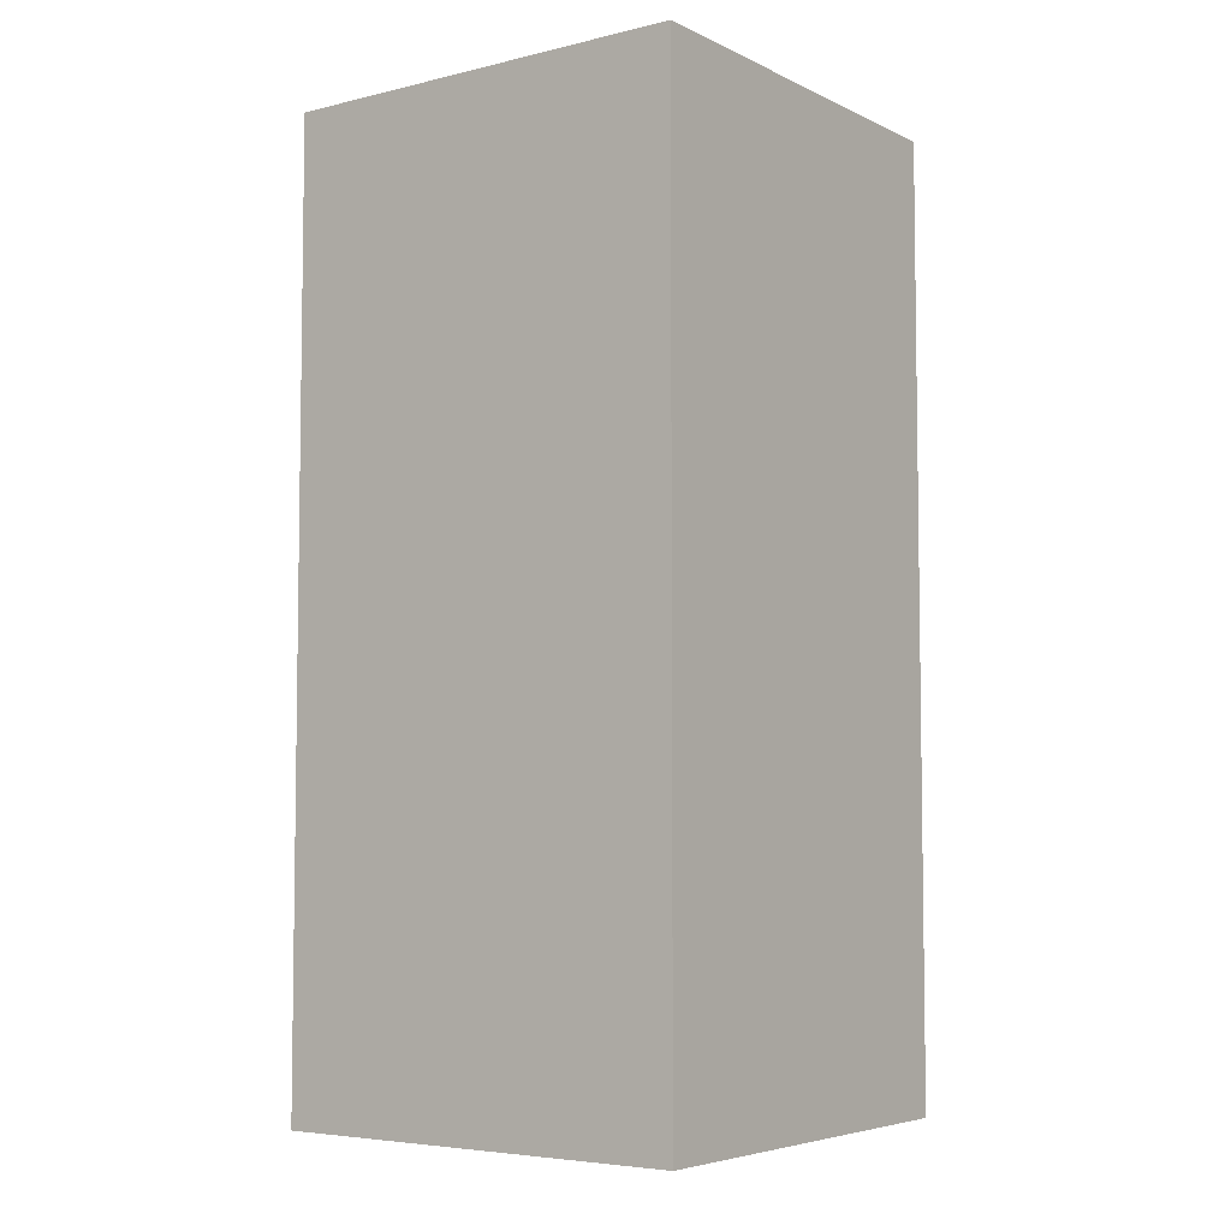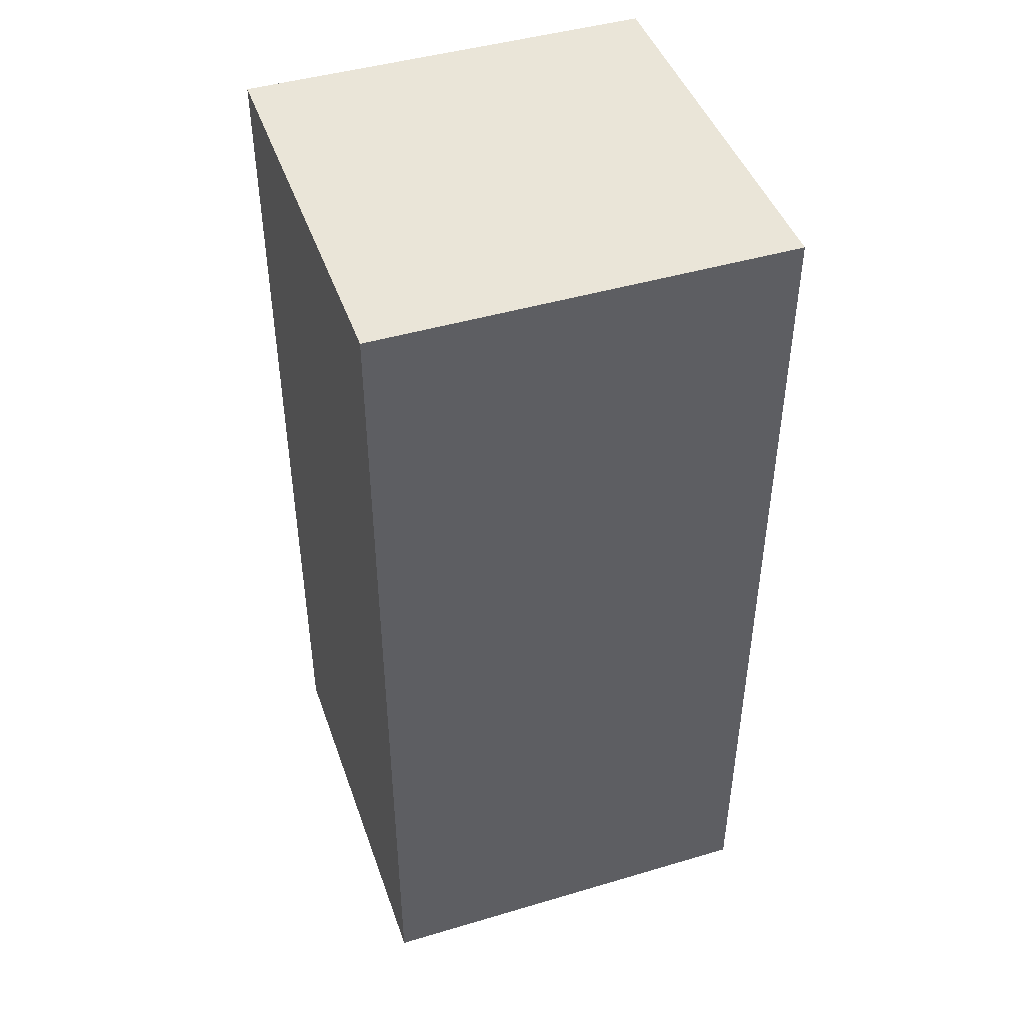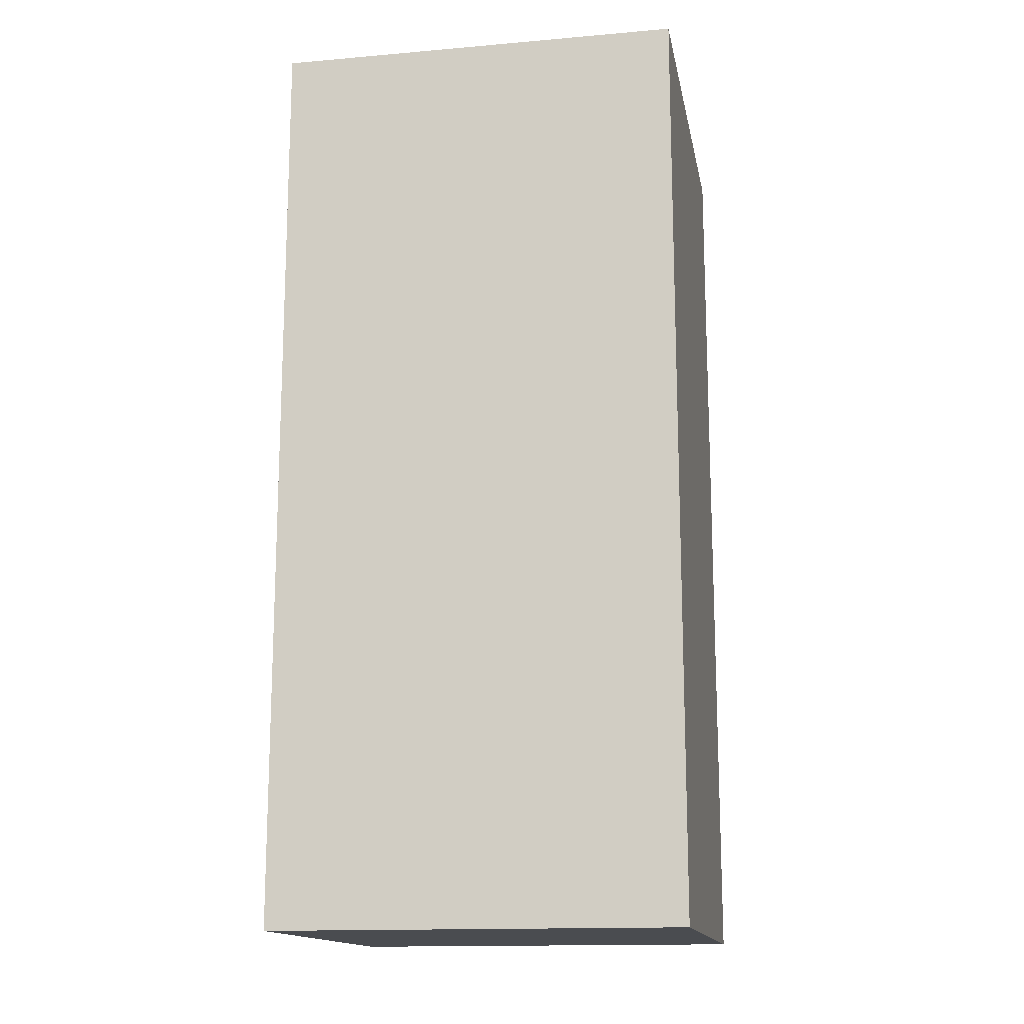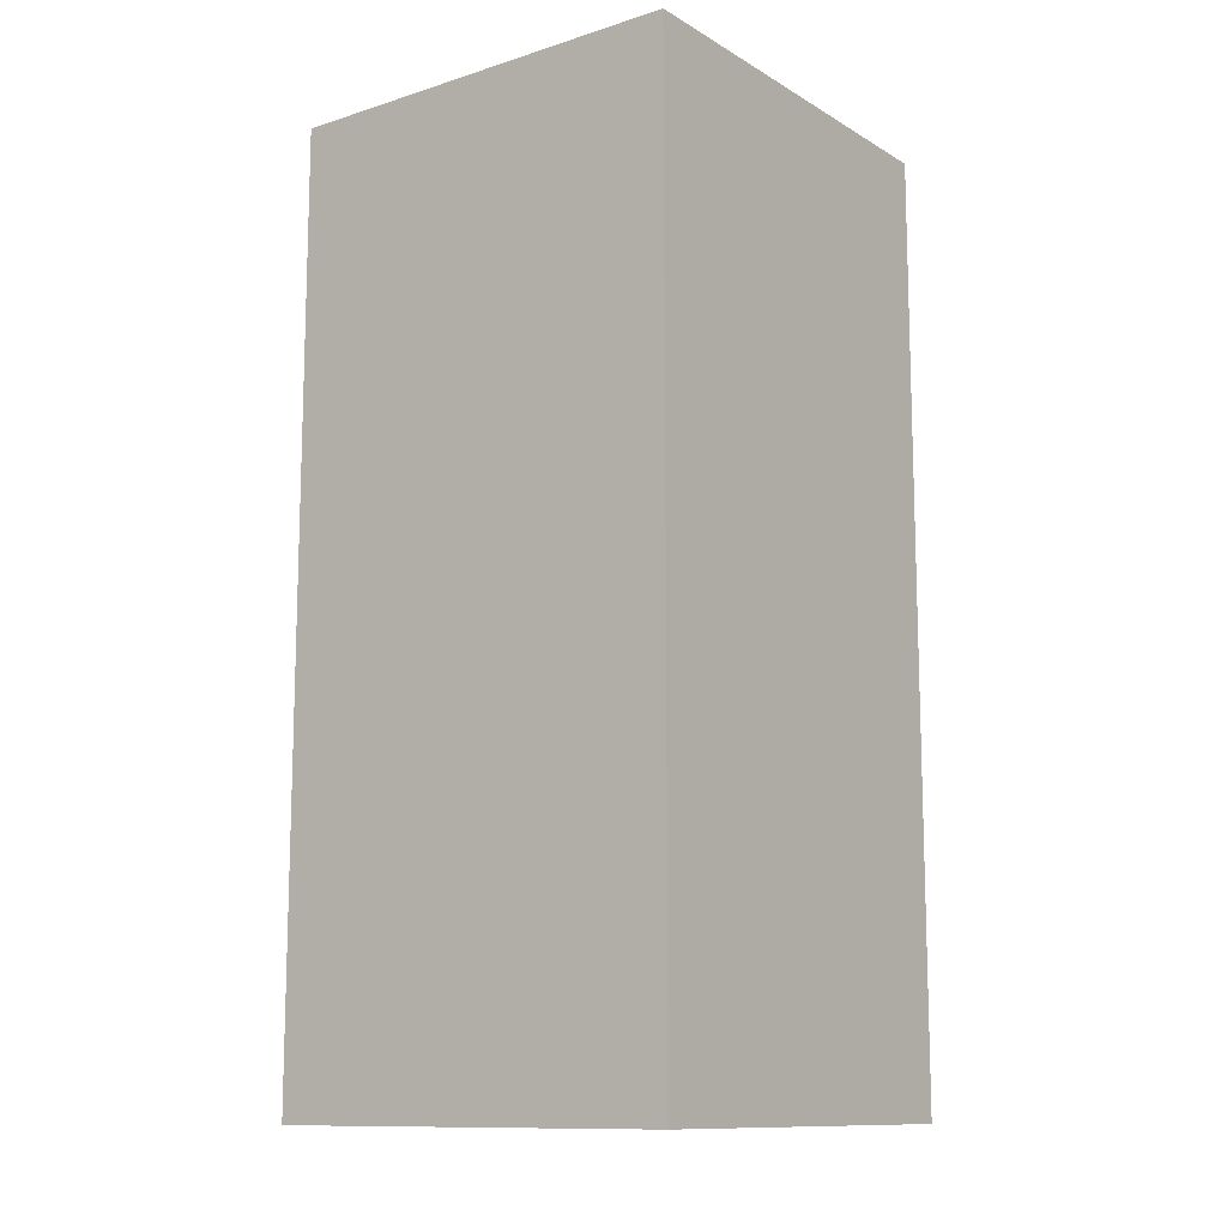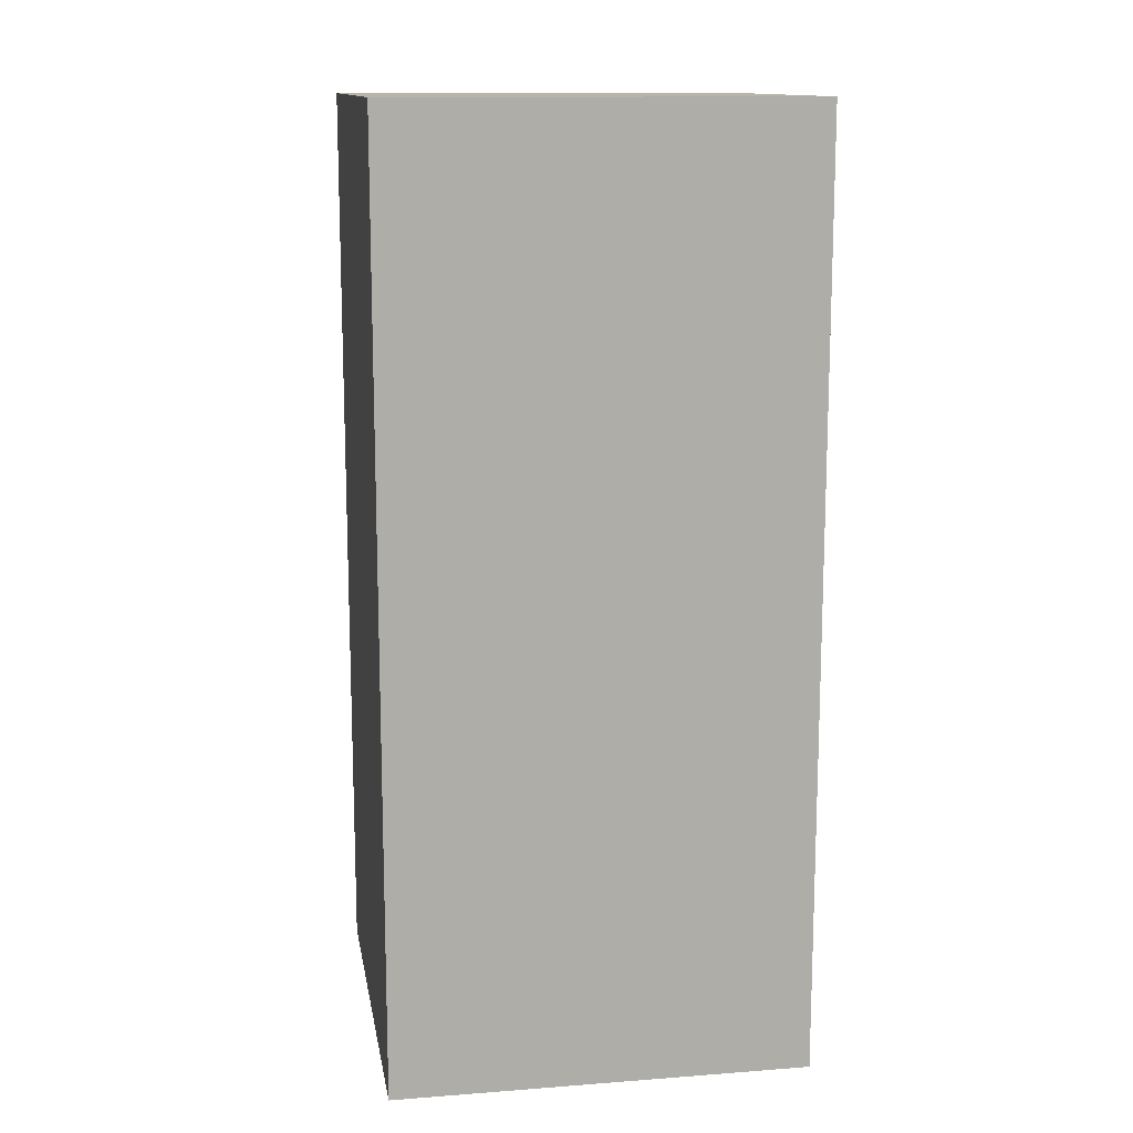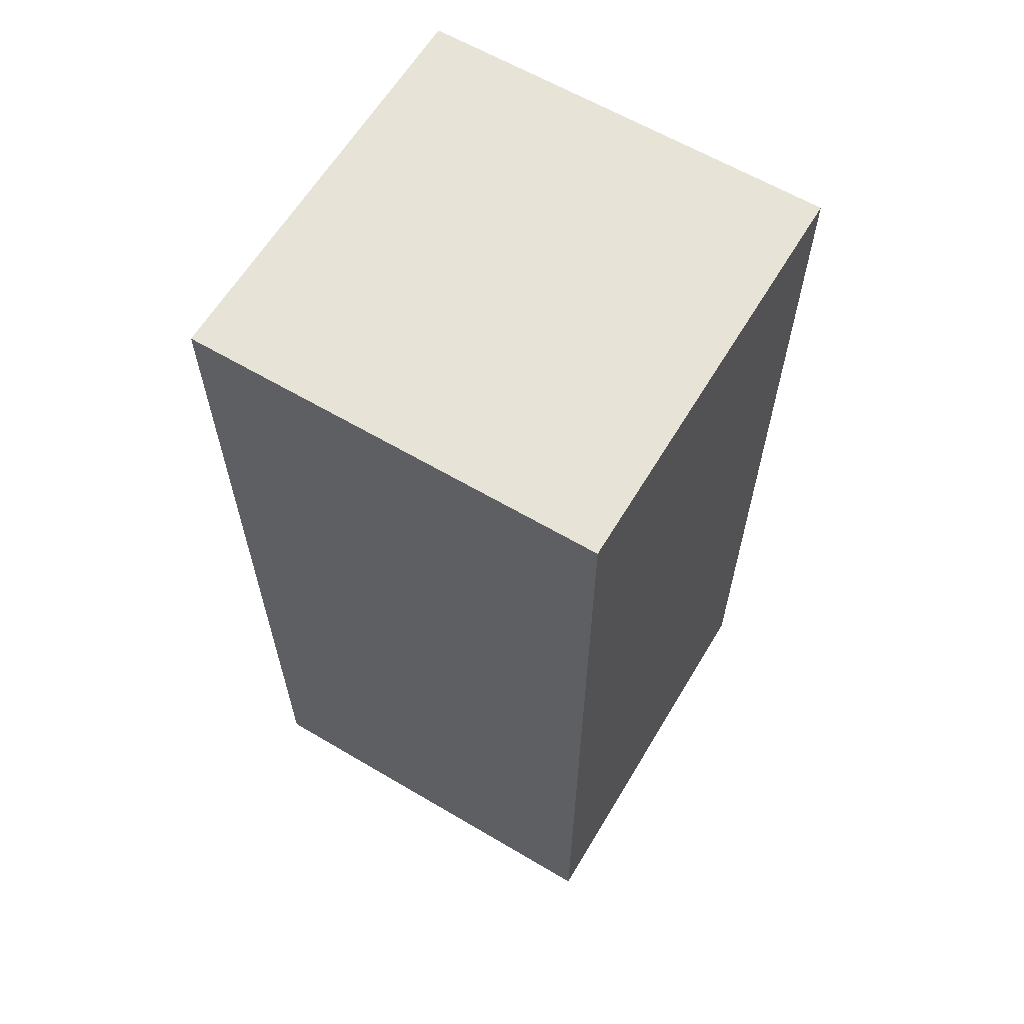
<metadata>
{"format":"obj","ext":"obj","renderer":"f3d","projection":"perspective","resolution":1024,"background":"white","views":[{"elev":-5.4,"azim":-143.9,"up":"+Y"},{"elev":45.1,"azim":71.1,"up":"+Y"},{"elev":-15.0,"azim":-169.5,"up":"+Y"},{"elev":-11.9,"azim":36.7,"up":"+Y"},{"elev":13.2,"azim":170.3,"up":"+Y"},{"elev":62.3,"azim":120.9,"up":"+Y"}]}
</metadata>
<code>
o Cube_Cube.001
v -4.452 3.064 -5.448
v -4.452 21.06 -5.448
v -4.452 3.064 2.552
v -4.452 21.06 2.552
v -12.45 3.064 -5.448
v -12.45 21.06 -5.448
v -12.45 3.064 2.552
v -12.45 21.06 2.552
f 2 4 3 1
f 4 8 7 3
f 8 6 5 7
f 6 2 1 5
f 1 3 7 5
f 6 8 4 2

</code>
